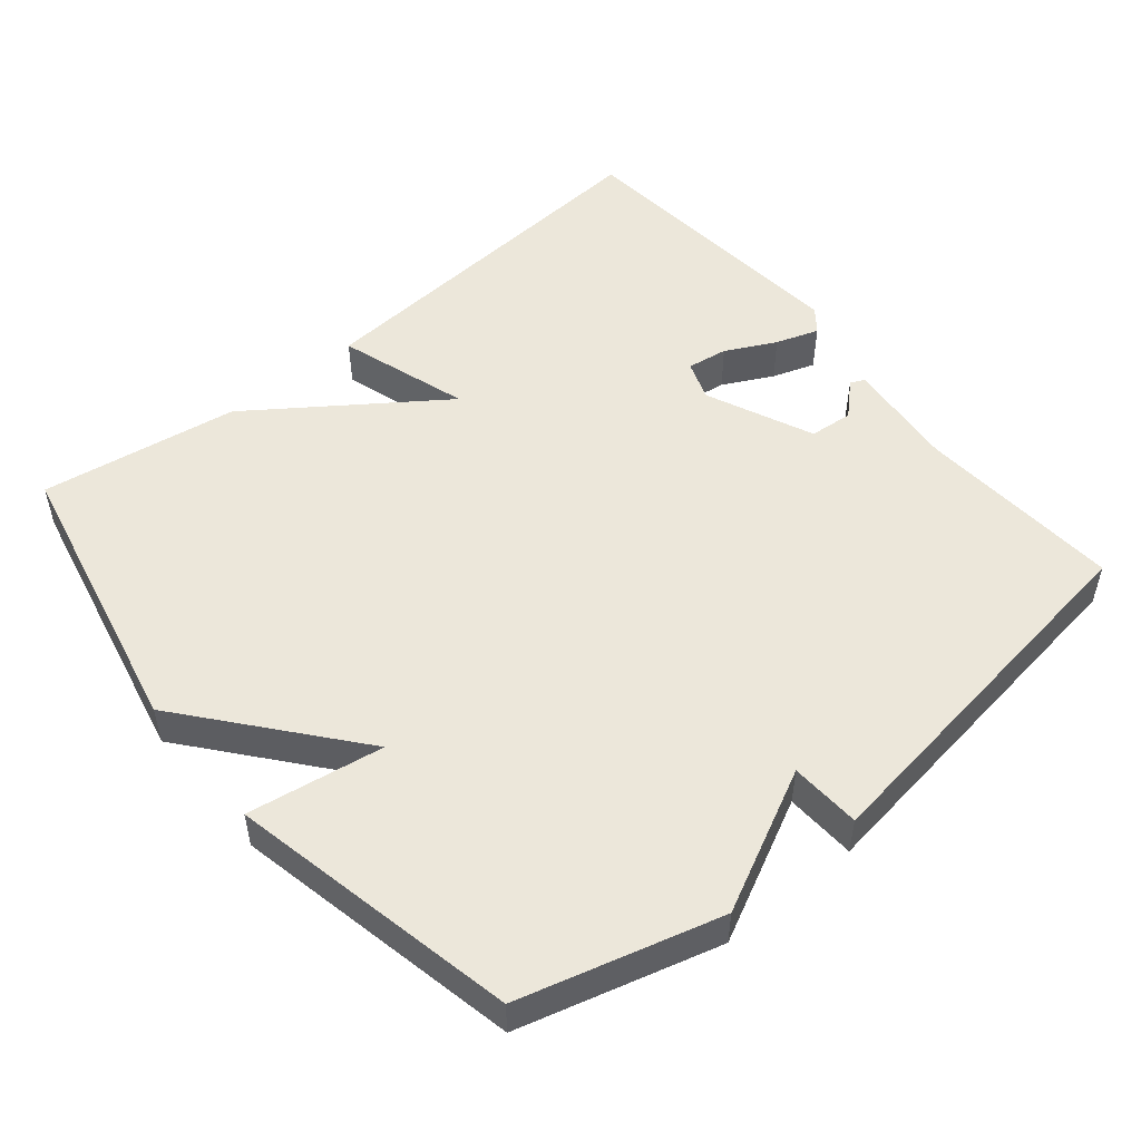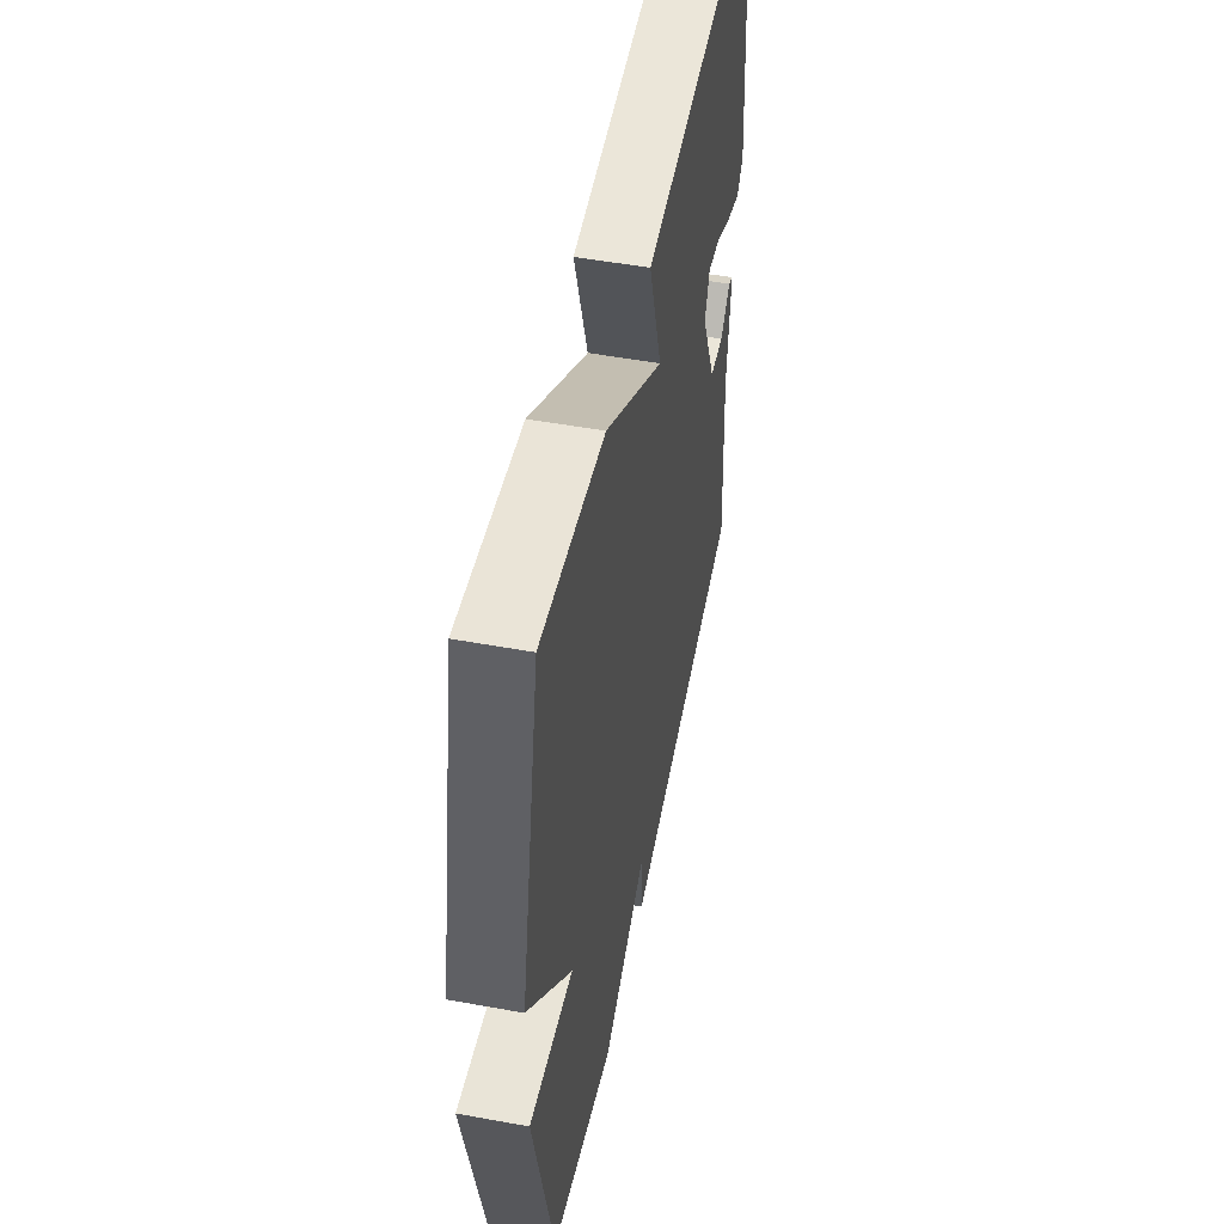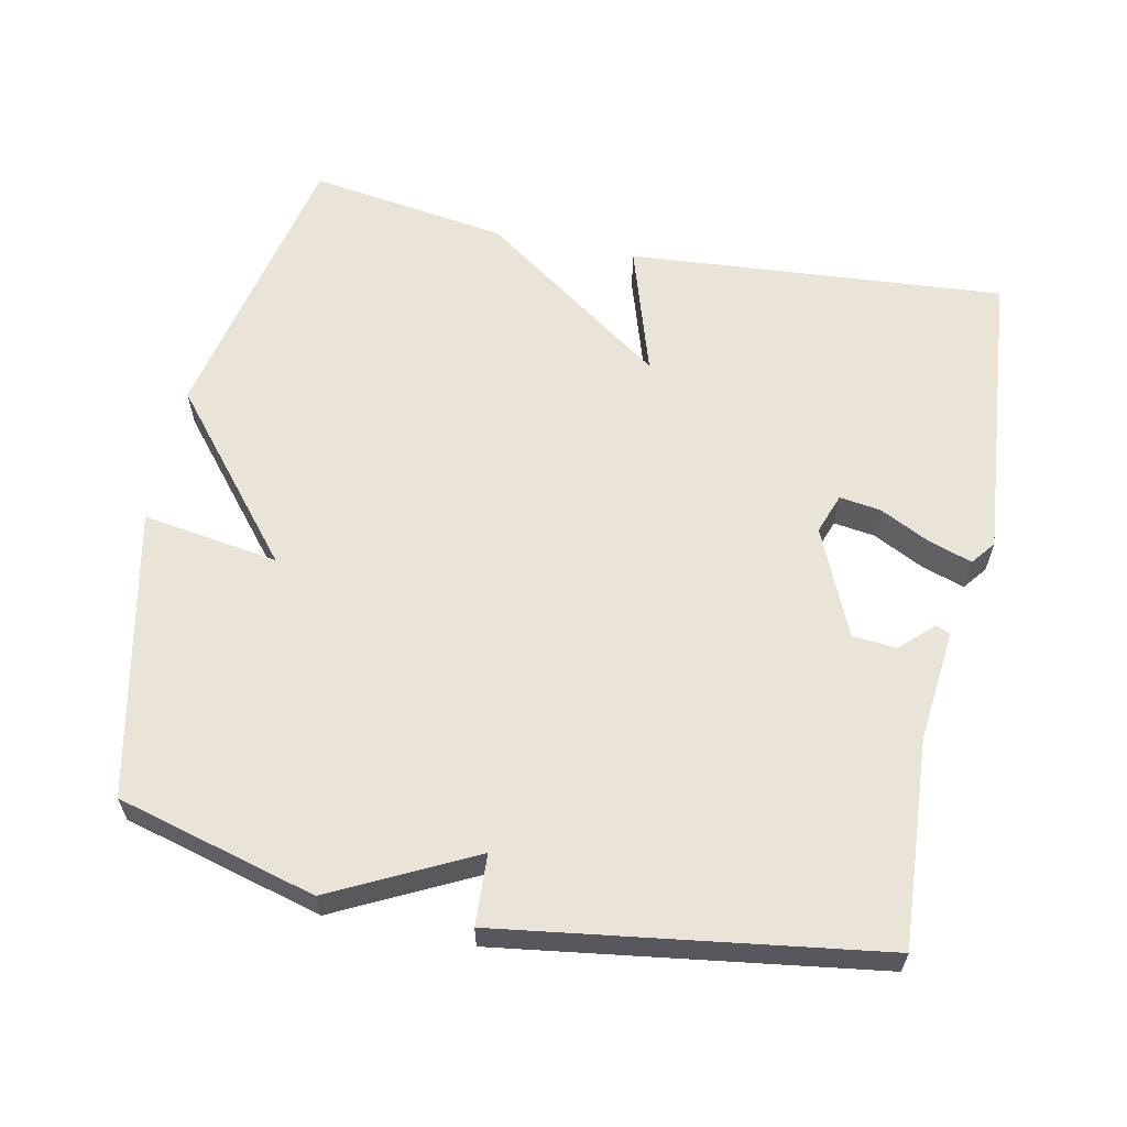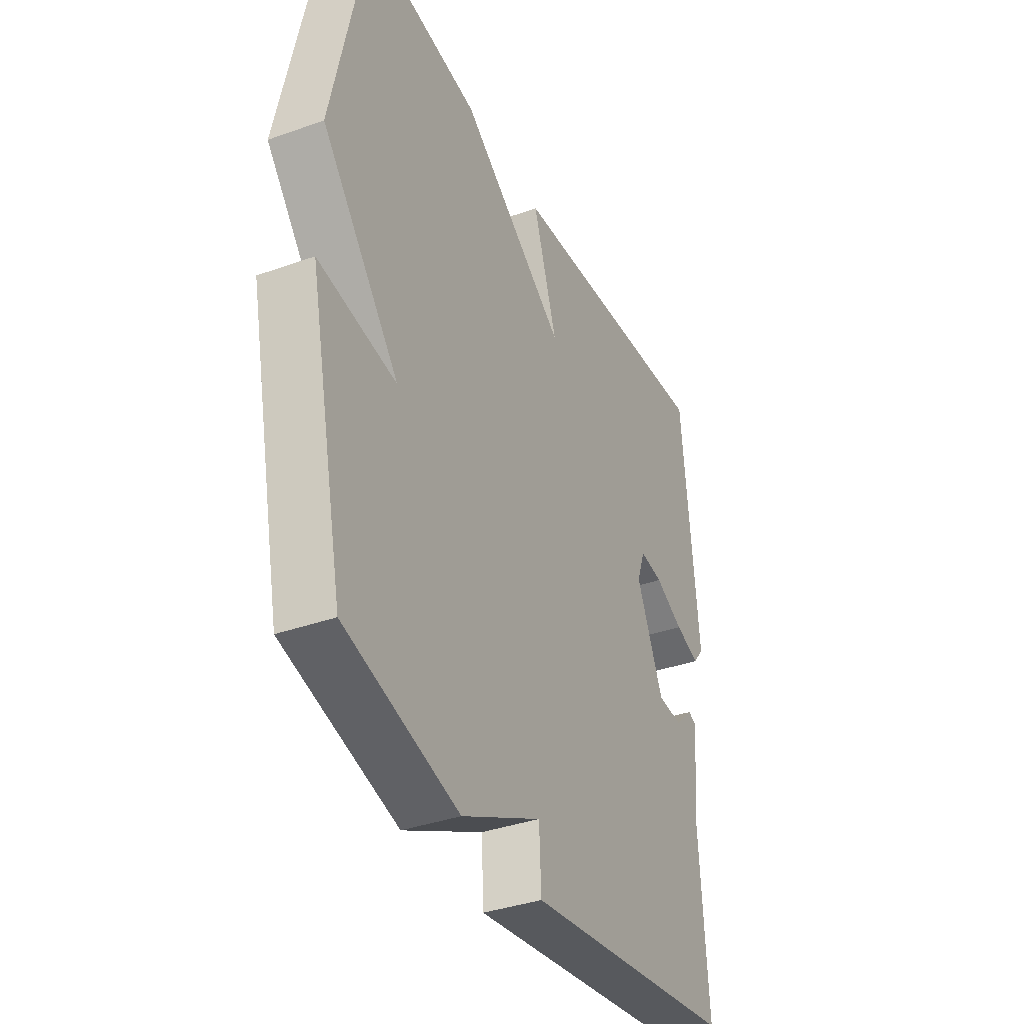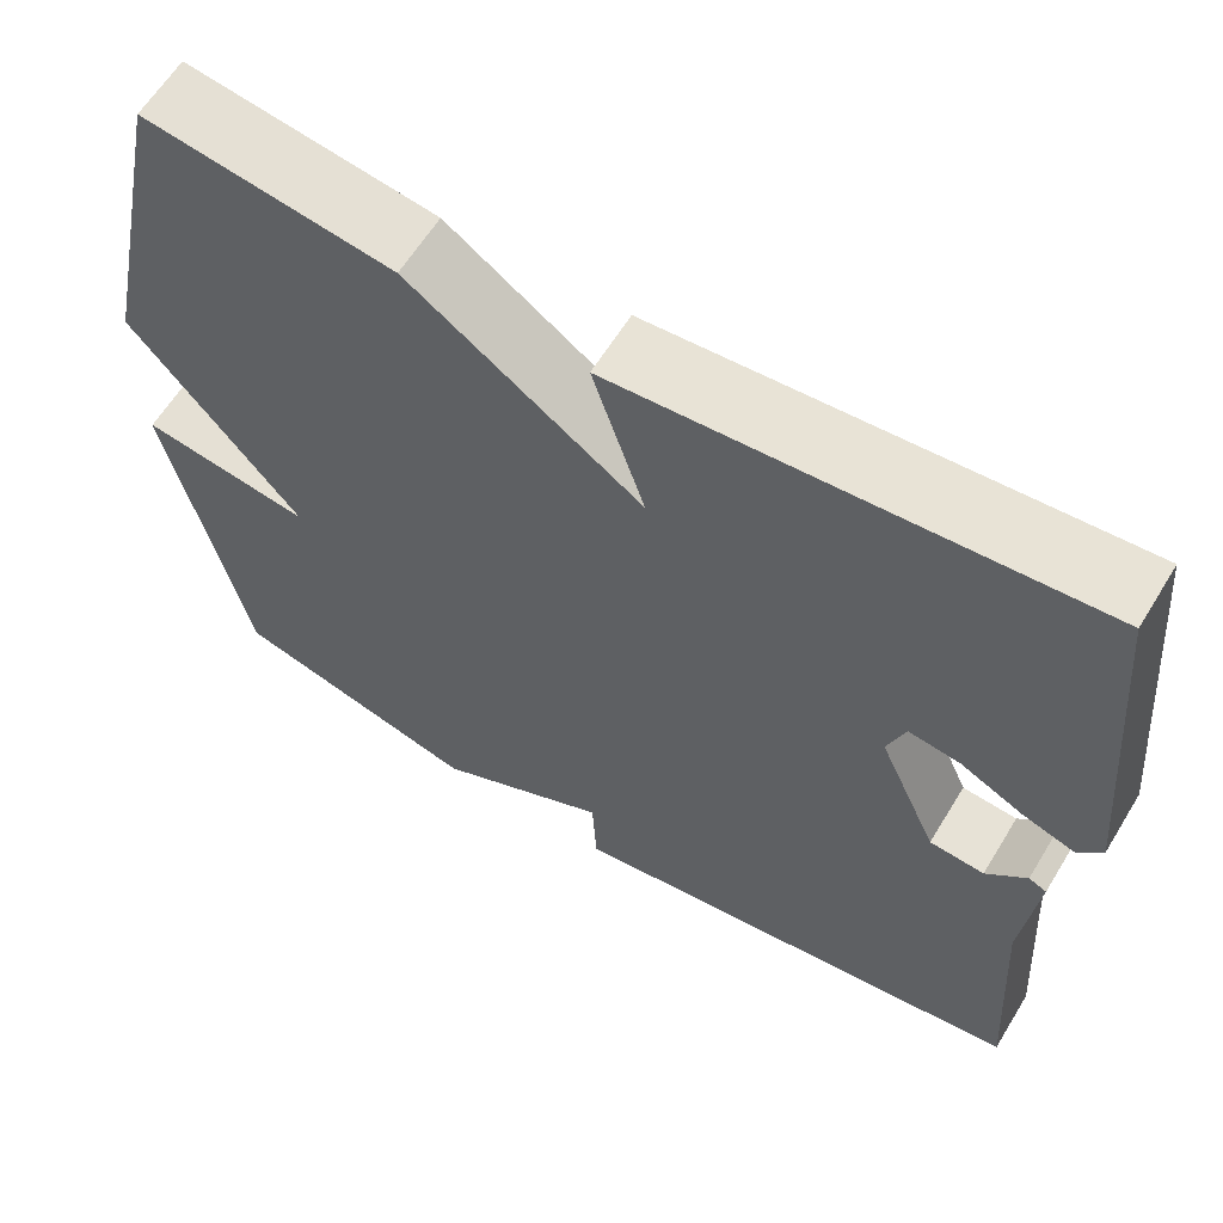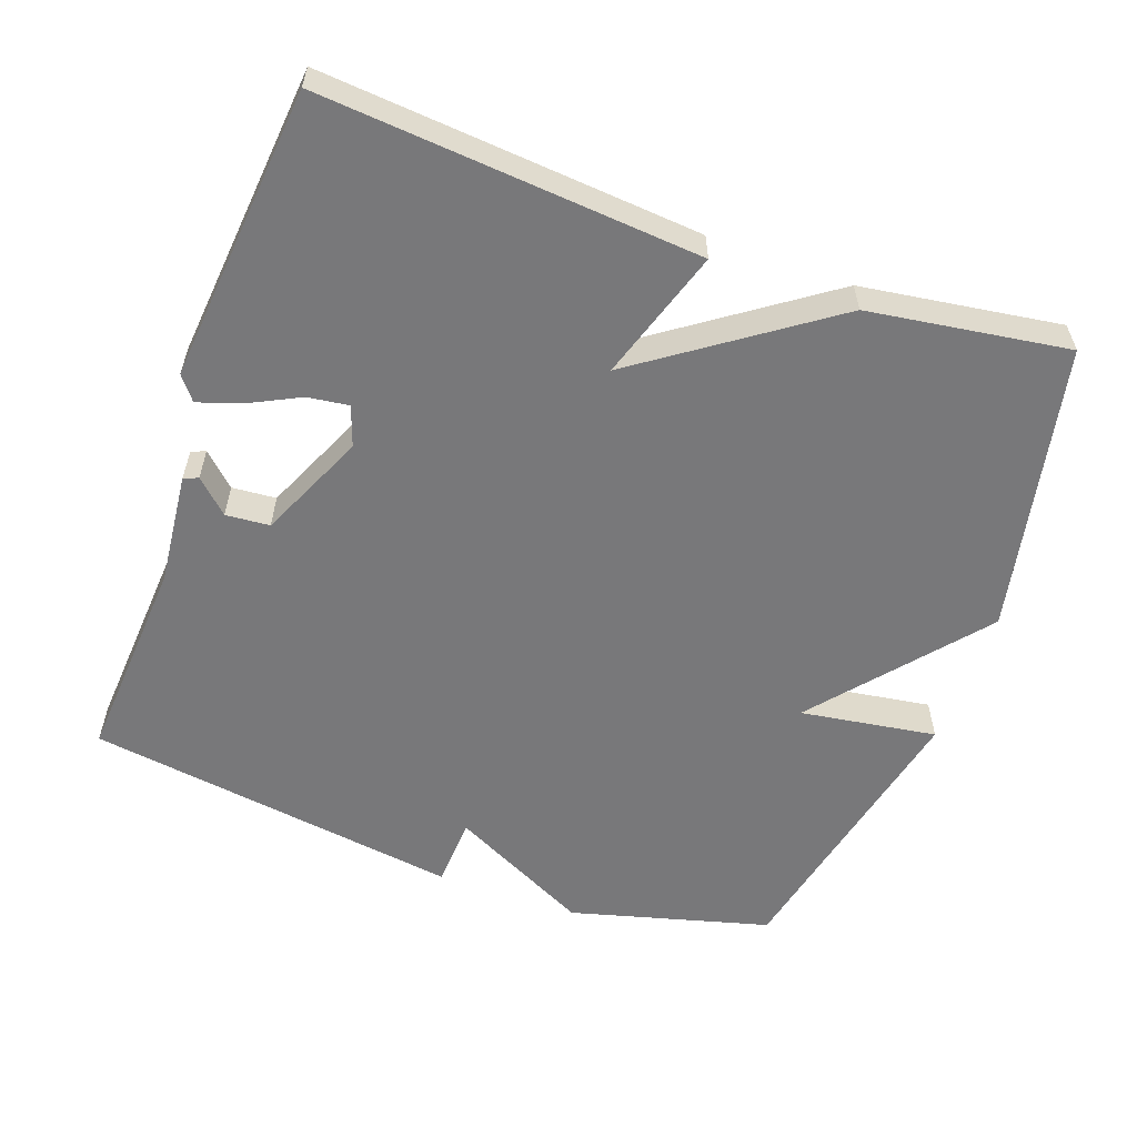
<metadata>
{"format":"obj","ext":"obj","renderer":"f3d","projection":"perspective","resolution":1024,"background":"white","views":[{"elev":51.2,"azim":140.5,"up":"+Y"},{"elev":51.1,"azim":101.3,"up":"+Z"},{"elev":61.1,"azim":-168.3,"up":"+Y"},{"elev":-36.9,"azim":114.8,"up":"+Z"},{"elev":61.9,"azim":-148.6,"up":"+Z"},{"elev":-57.5,"azim":-19.9,"up":"+Y"}]}
</metadata>
<code>
v 0.5 0.07 0.5
v 0.585 0.07 0.1
v 0.396 0.07 -0.129
v 0.585 0.07 -0.1
v 0.5 0.07 -0.5
v 0.223 0.07 -0.575
v 0.028 0.07 -0.477
v 0.023 0.07 -0.575
v -0.5 0.07 -0.5
v -0.481 0.07 -0.213
v -0.497 0.07 -0.057
v -0.477 0.07 -0.048
v -0.432 0.07 -0.091
v -0.371 0.07 -0.086
v -0.305 0.07 0.063
v -0.325 0.07 0.119
v -0.382 0.07 0.111
v -0.452 0.07 0.076
v -0.512 0.07 0.056
v -0.538 0.07 0.089
v -0.5 0.07 0.5
v 0.024 0.07 0.459
v -0.034 0.07 0.277
v 0.224 0.07 0.459
v 0.5 0 0.5
v 0.585 0 0.1
v 0.396 0 -0.129
v 0.585 0 -0.1
v 0.5 0 -0.5
v 0.223 0 -0.575
v 0.028 0 -0.477
v 0.023 0 -0.575
v -0.5 0 -0.5
v -0.481 0 -0.213
v -0.497 0 -0.057
v -0.477 0 -0.048
v -0.432 0 -0.091
v -0.371 0 -0.086
v -0.305 0 0.063
v -0.325 0 0.119
v -0.382 0 0.111
v -0.452 0 0.076
v -0.512 0 0.056
v -0.538 0 0.089
v -0.5 0 0.5
v 0.024 0 0.459
v -0.034 0 0.277
v 0.224 0 0.459
f 1 2 3
f 24 1 3
f 23 24 3
f 21 22 23
f 20 21 23
f 19 20 23
f 17 18 19
f 17 19 23
f 16 17 23
f 15 16 23 3
f 10 11 12 13
f 10 13 14
f 9 10 14
f 8 9 14
f 7 8 14
f 5 6 7
f 4 5 7
f 3 4 7
f 3 7 14 15
f 27 26 25
f 27 25 48
f 27 48 47
f 47 46 45
f 47 45 44
f 47 44 43
f 43 42 41
f 47 43 41
f 47 41 40
f 27 47 40 39
f 37 36 35 34
f 38 37 34
f 38 34 33
f 38 33 32
f 38 32 31
f 31 30 29
f 31 29 28
f 31 28 27
f 39 38 31 27
f 1 25 26 2
f 2 26 27 3
f 3 27 28 4
f 4 28 29 5
f 5 29 30 6
f 6 30 31 7
f 7 31 32 8
f 8 32 33 9
f 9 33 34 10
f 10 34 35 11
f 11 35 36 12
f 12 36 37 13
f 13 37 38 14
f 14 38 39 15
f 15 39 40 16
f 16 40 41 17
f 17 41 42 18
f 18 42 43 19
f 19 43 44 20
f 20 44 45 21
f 21 45 46 22
f 22 46 47 23
f 23 47 48 24
f 24 48 25 1

</code>
